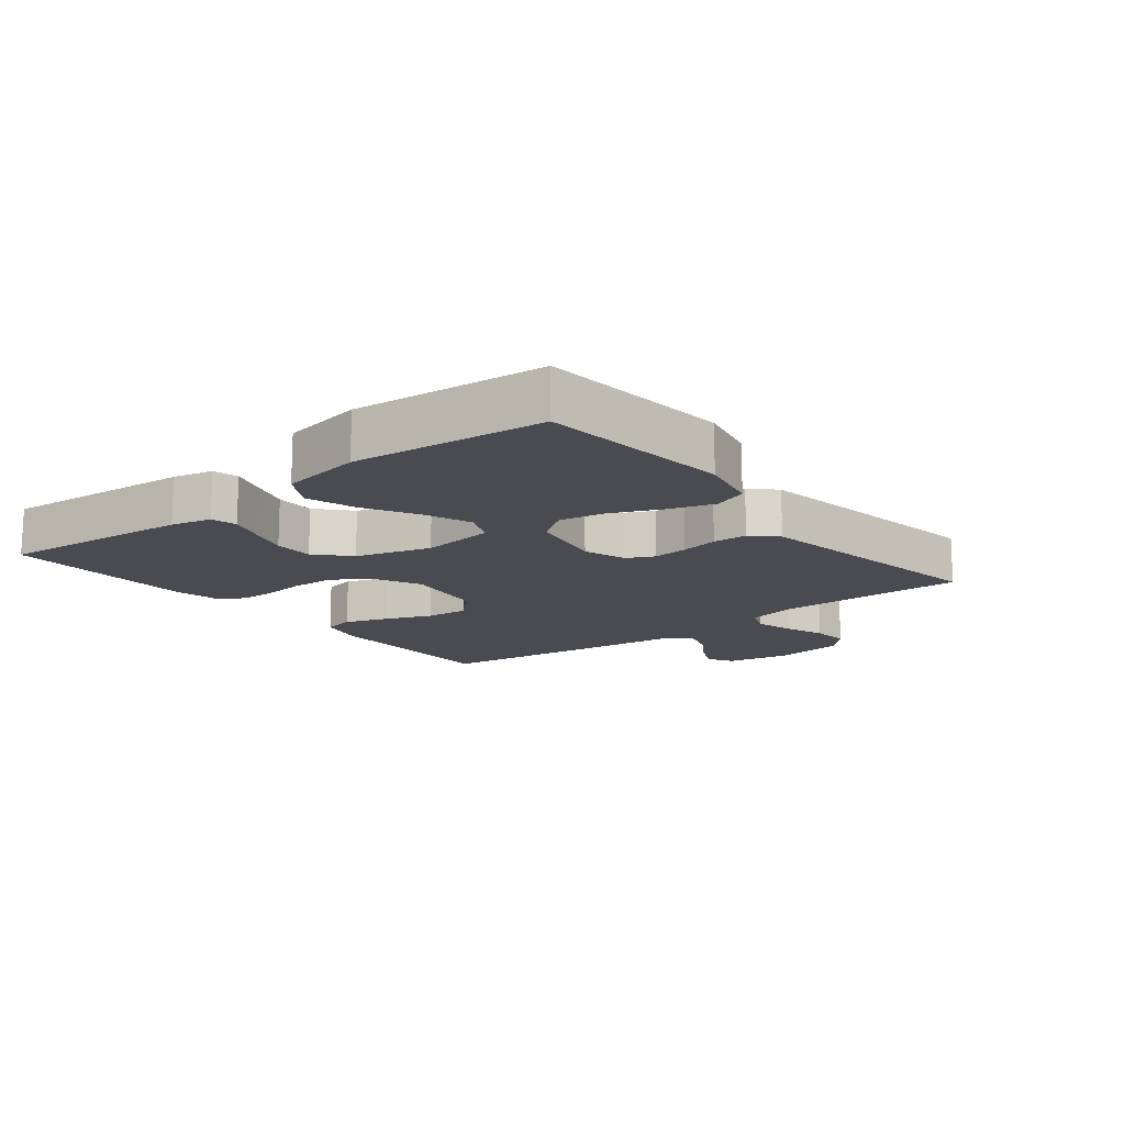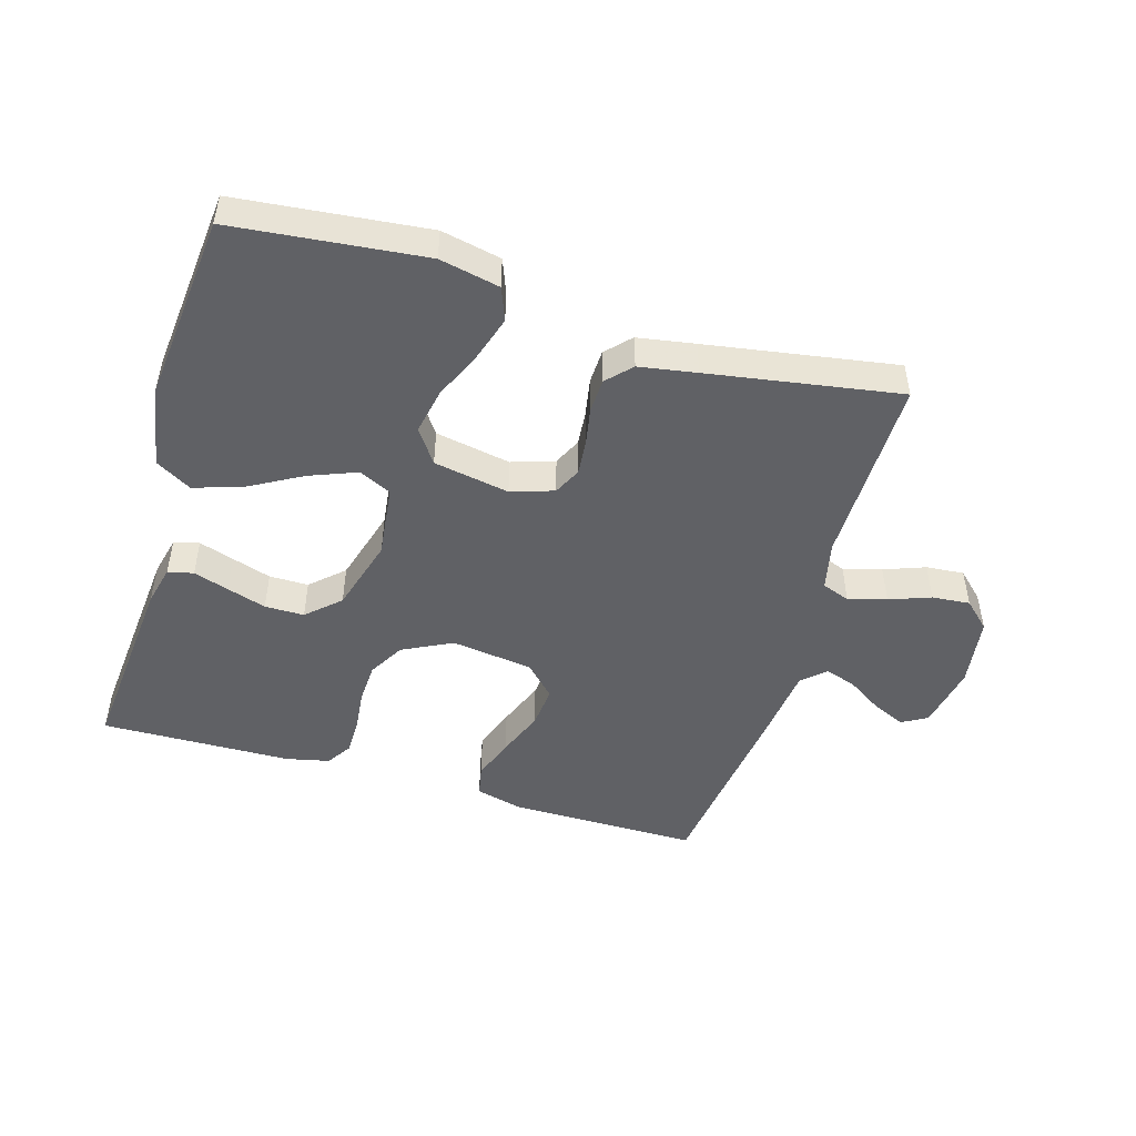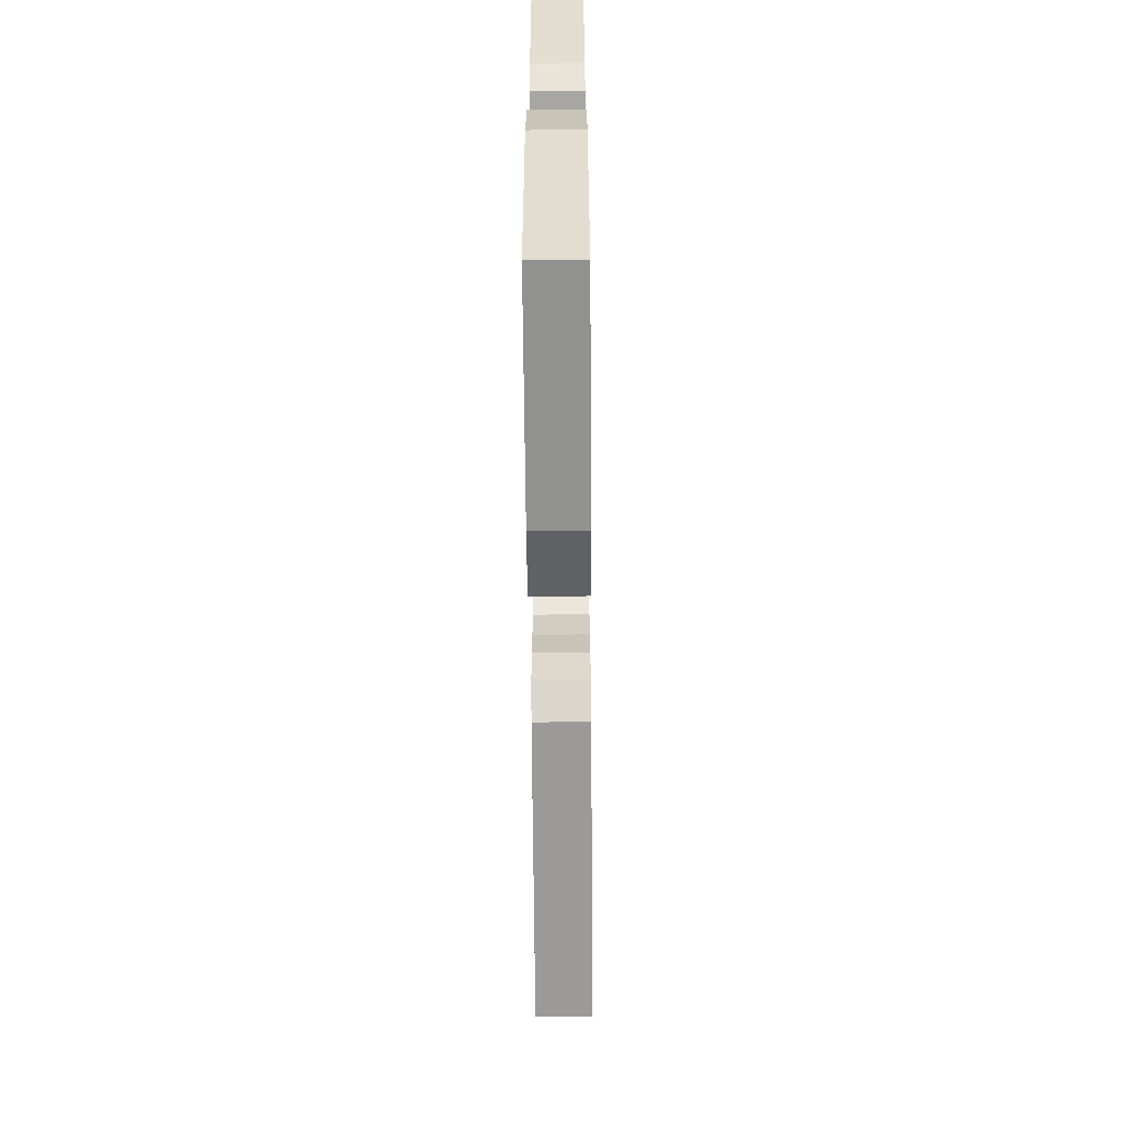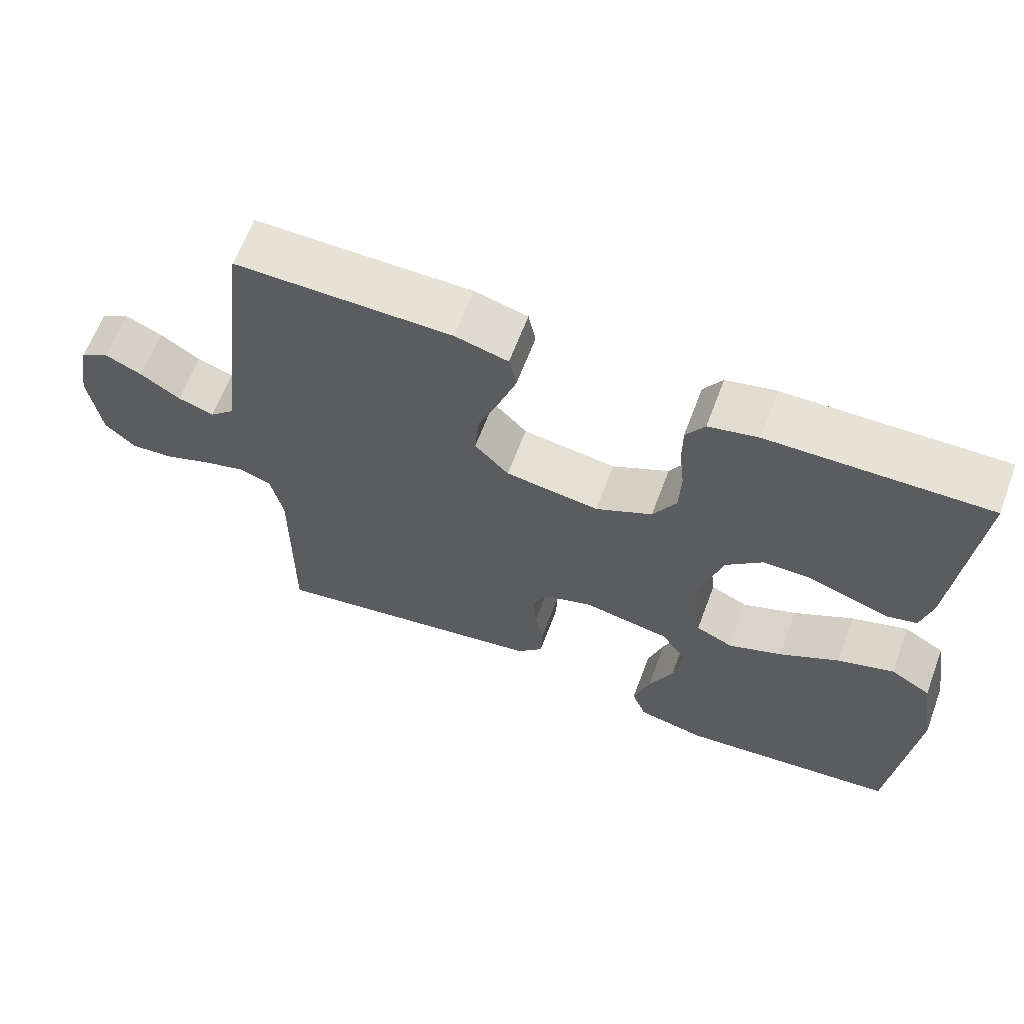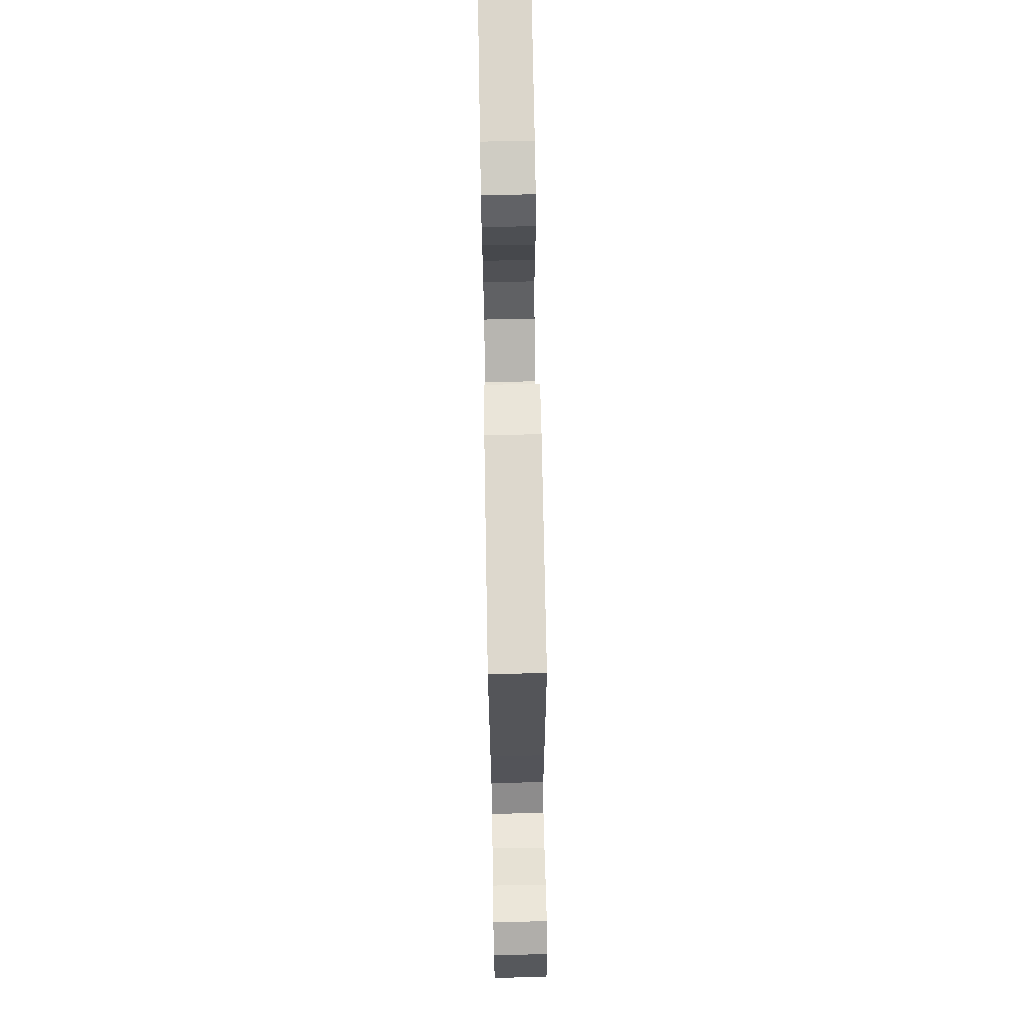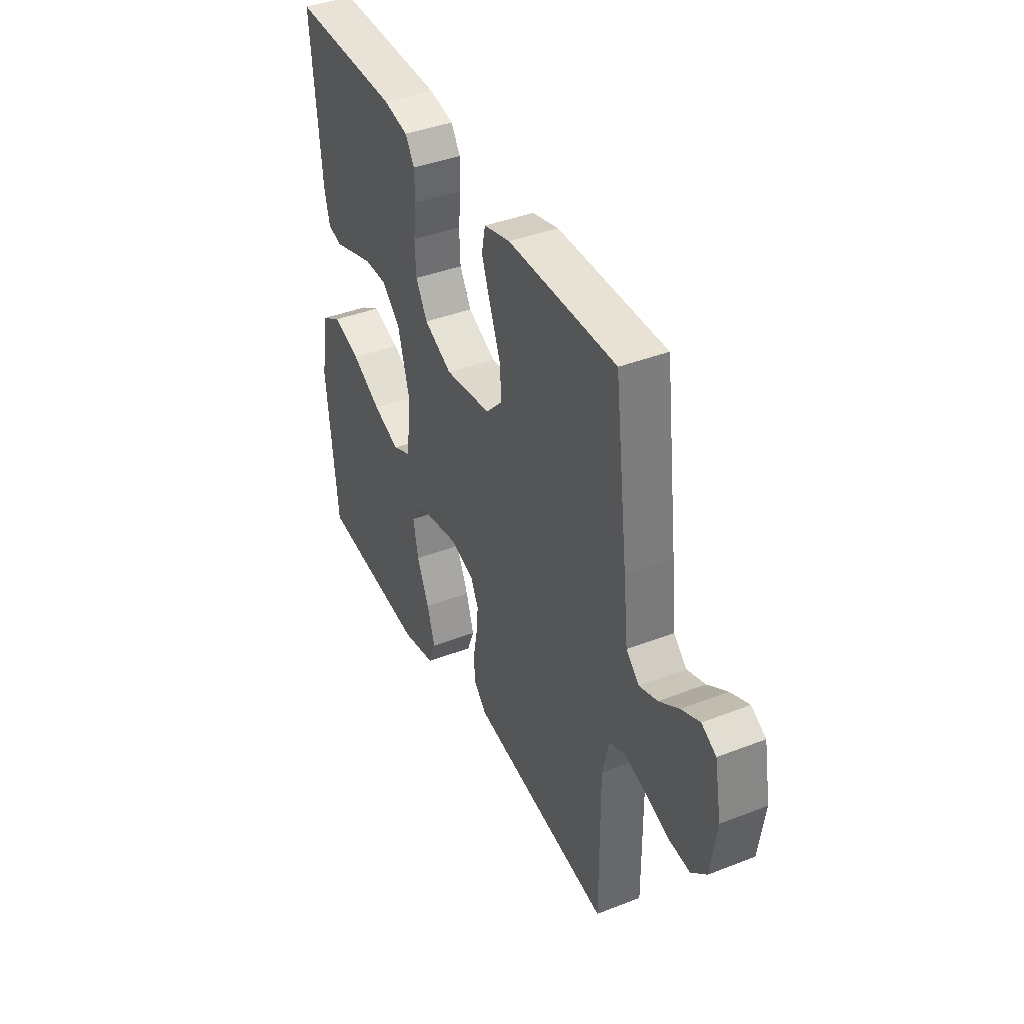
<metadata>
{"format":"obj","ext":"obj","renderer":"f3d","projection":"perspective","resolution":1024,"background":"white","views":[{"elev":-14.6,"azim":128.3,"up":"+Y"},{"elev":-48.3,"azim":163.5,"up":"+Y"},{"elev":-60.0,"azim":90.5,"up":"+Z"},{"elev":63.7,"azim":20.6,"up":"+Z"},{"elev":72.4,"azim":-91.0,"up":"+Z"},{"elev":40.2,"azim":-115.6,"up":"+Z"}]}
</metadata>
<code>
v 0.5 0.07 -0.5
v 0.2 0.07 -0.531
v 0.106 0.07 -0.511
v 0.086 0.07 -0.459
v 0.108 0.07 -0.389
v 0.142 0.07 -0.312
v 0.156 0.07 -0.24
v 0.119 0.07 -0.187
v 0 0.07 -0.165
v -0.067 0.07 -0.187
v -0.088 0.07 -0.23
v -0.083 0.07 -0.285
v -0.072 0.07 -0.344
v -0.074 0.07 -0.398
v -0.11 0.07 -0.436
v -0.2 0.07 -0.451
v -0.5 0.07 -0.5
v -0.498 0.07 -0.2
v -0.515 0.07 -0.123
v -0.559 0.07 -0.106
v -0.619 0.07 -0.123
v -0.684 0.07 -0.147
v -0.744 0.07 -0.152
v -0.786 0.07 -0.112
v -0.802 0.07 0
v -0.783 0.07 0.101
v -0.743 0.07 0.124
v -0.692 0.07 0.101
v -0.637 0.07 0.065
v -0.587 0.07 0.048
v -0.551 0.07 0.082
v -0.538 0.07 0.2
v -0.5 0.07 0.5
v -0.2 0.07 0.499
v -0.127 0.07 0.48
v -0.117 0.07 0.431
v -0.141 0.07 0.364
v -0.17 0.07 0.29
v -0.176 0.07 0.224
v -0.129 0.07 0.175
v 0 0.07 0.157
v 0.078 0.07 0.196
v 0.11 0.07 0.252
v 0.113 0.07 0.317
v 0.106 0.07 0.382
v 0.106 0.07 0.439
v 0.132 0.07 0.479
v 0.2 0.07 0.494
v 0.5 0.07 0.5
v 0.473 0.07 0.2
v 0.458 0.07 0.137
v 0.418 0.07 0.127
v 0.363 0.07 0.145
v 0.301 0.07 0.165
v 0.239 0.07 0.165
v 0.188 0.07 0.118
v 0.154 0.07 0
v 0.168 0.07 -0.115
v 0.219 0.07 -0.139
v 0.293 0.07 -0.11
v 0.375 0.07 -0.064
v 0.452 0.07 -0.039
v 0.508 0.07 -0.072
v 0.53 0.07 -0.2
v 0.5 0 -0.5
v 0.2 0 -0.531
v 0.106 0 -0.511
v 0.086 0 -0.459
v 0.108 0 -0.389
v 0.142 0 -0.312
v 0.156 0 -0.24
v 0.119 0 -0.187
v 0 0 -0.165
v -0.067 0 -0.187
v -0.088 0 -0.23
v -0.083 0 -0.285
v -0.072 0 -0.344
v -0.074 0 -0.398
v -0.11 0 -0.436
v -0.2 0 -0.451
v -0.5 0 -0.5
v -0.498 0 -0.2
v -0.515 0 -0.123
v -0.559 0 -0.106
v -0.619 0 -0.123
v -0.684 0 -0.147
v -0.744 0 -0.152
v -0.786 0 -0.112
v -0.802 0 0
v -0.783 0 0.101
v -0.743 0 0.124
v -0.692 0 0.101
v -0.637 0 0.065
v -0.587 0 0.048
v -0.551 0 0.082
v -0.538 0 0.2
v -0.5 0 0.5
v -0.2 0 0.499
v -0.127 0 0.48
v -0.117 0 0.431
v -0.141 0 0.364
v -0.17 0 0.29
v -0.176 0 0.224
v -0.129 0 0.175
v 0 0 0.157
v 0.078 0 0.196
v 0.11 0 0.252
v 0.113 0 0.317
v 0.106 0 0.382
v 0.106 0 0.439
v 0.132 0 0.479
v 0.2 0 0.494
v 0.5 0 0.5
v 0.473 0 0.2
v 0.458 0 0.137
v 0.418 0 0.127
v 0.363 0 0.145
v 0.301 0 0.165
v 0.239 0 0.165
v 0.188 0 0.118
v 0.154 0 0
v 0.168 0 -0.115
v 0.219 0 -0.139
v 0.293 0 -0.11
v 0.375 0 -0.064
v 0.452 0 -0.039
v 0.508 0 -0.072
v 0.53 0 -0.2
f 60 61 62 63
f 59 60 63 64
f 50 51 52 53
f 50 53 54
f 49 50 54 55
f 44 45 46 47
f 43 44 47 48
f 35 36 37 38
f 33 34 35 38
f 31 32 33 38
f 30 31 38 39
f 26 27 28 29
f 26 29 30
f 25 26 30
f 24 25 30
f 21 22 23 24
f 20 21 24 30
f 19 20 30 39
f 15 16 17 18
f 12 13 14 15
f 11 12 15 18
f 10 11 18 19
f 3 4 5 6
f 3 6 7
f 2 3 7
f 59 64 1 2
f 58 59 2 7
f 57 58 7 8
f 48 49 55 56
f 43 48 56 57
f 42 43 57 8
f 10 19 39 40
f 9 10 40 41
f 8 9 41 42
f 127 126 125 124
f 128 127 124 123
f 117 116 115 114
f 118 117 114
f 119 118 114 113
f 111 110 109 108
f 112 111 108 107
f 102 101 100 99
f 102 99 98 97
f 102 97 96 95
f 103 102 95 94
f 93 92 91 90
f 94 93 90
f 94 90 89
f 94 89 88
f 88 87 86 85
f 94 88 85 84
f 103 94 84 83
f 82 81 80 79
f 79 78 77 76
f 82 79 76 75
f 83 82 75 74
f 70 69 68 67
f 71 70 67
f 71 67 66
f 66 65 128 123
f 71 66 123 122
f 72 71 122 121
f 120 119 113 112
f 121 120 112 107
f 72 121 107 106
f 104 103 83 74
f 105 104 74 73
f 106 105 73 72
f 1 65 66 2
f 2 66 67 3
f 3 67 68 4
f 4 68 69 5
f 5 69 70 6
f 6 70 71 7
f 7 71 72 8
f 8 72 73 9
f 9 73 74 10
f 10 74 75 11
f 11 75 76 12
f 12 76 77 13
f 13 77 78 14
f 14 78 79 15
f 15 79 80 16
f 16 80 81 17
f 17 81 82 18
f 18 82 83 19
f 19 83 84 20
f 20 84 85 21
f 21 85 86 22
f 22 86 87 23
f 23 87 88 24
f 24 88 89 25
f 25 89 90 26
f 26 90 91 27
f 27 91 92 28
f 28 92 93 29
f 29 93 94 30
f 30 94 95 31
f 31 95 96 32
f 32 96 97 33
f 33 97 98 34
f 34 98 99 35
f 35 99 100 36
f 36 100 101 37
f 37 101 102 38
f 38 102 103 39
f 39 103 104 40
f 40 104 105 41
f 41 105 106 42
f 42 106 107 43
f 43 107 108 44
f 44 108 109 45
f 45 109 110 46
f 46 110 111 47
f 47 111 112 48
f 48 112 113 49
f 49 113 114 50
f 50 114 115 51
f 51 115 116 52
f 52 116 117 53
f 53 117 118 54
f 54 118 119 55
f 55 119 120 56
f 56 120 121 57
f 57 121 122 58
f 58 122 123 59
f 59 123 124 60
f 60 124 125 61
f 61 125 126 62
f 62 126 127 63
f 63 127 128 64
f 64 128 65 1

</code>
